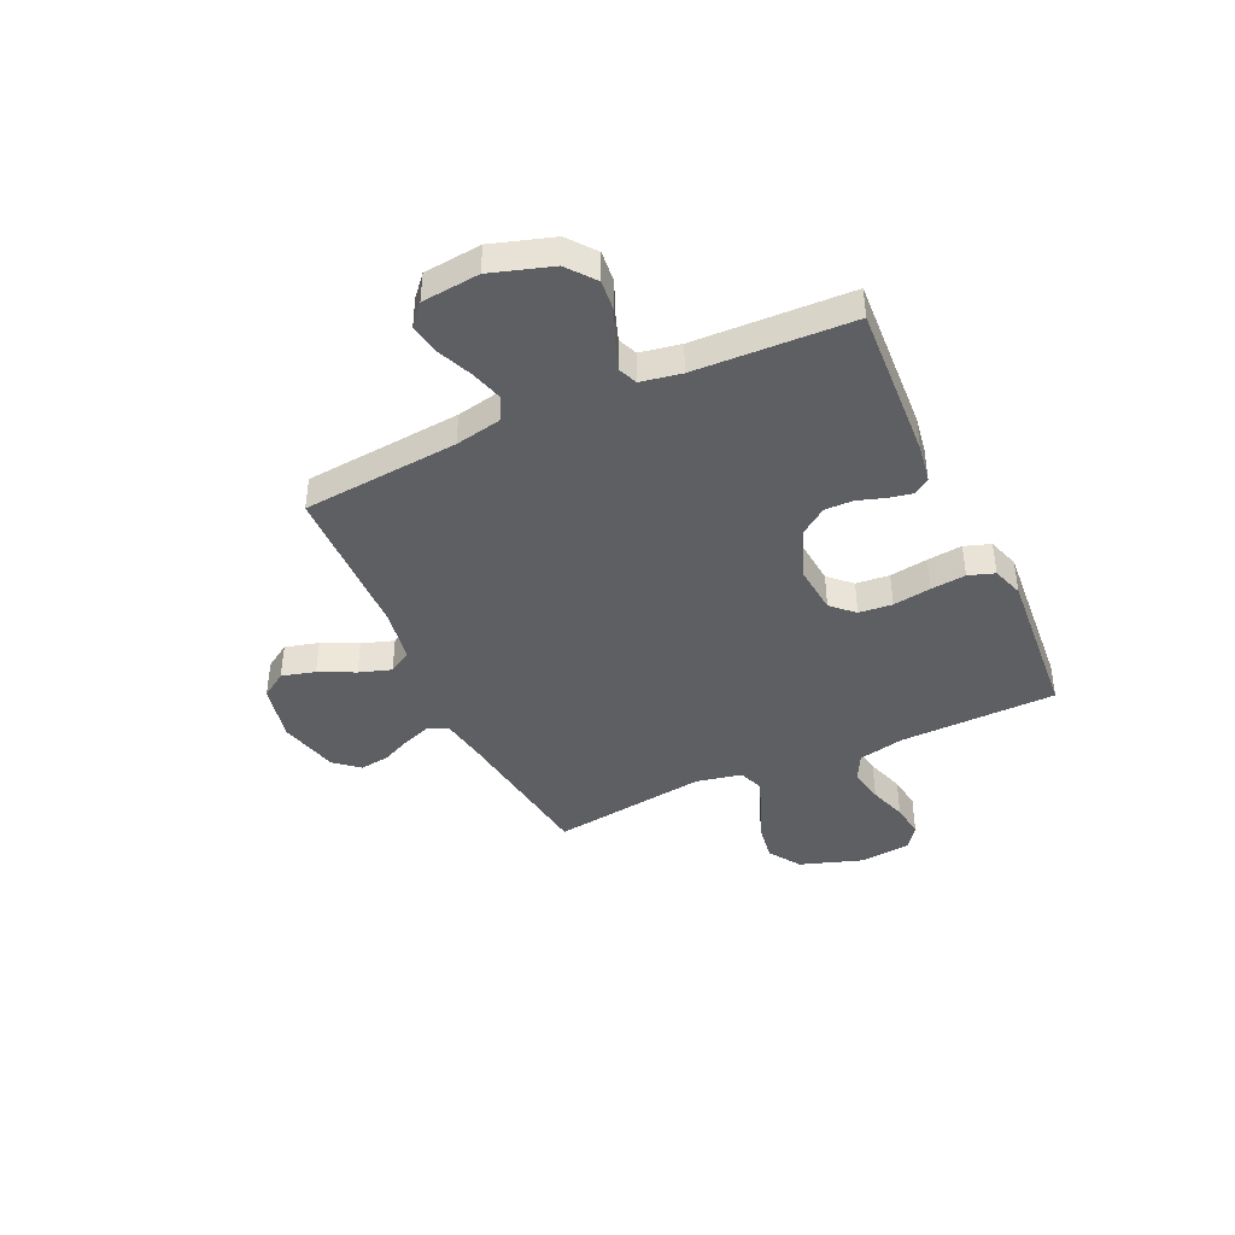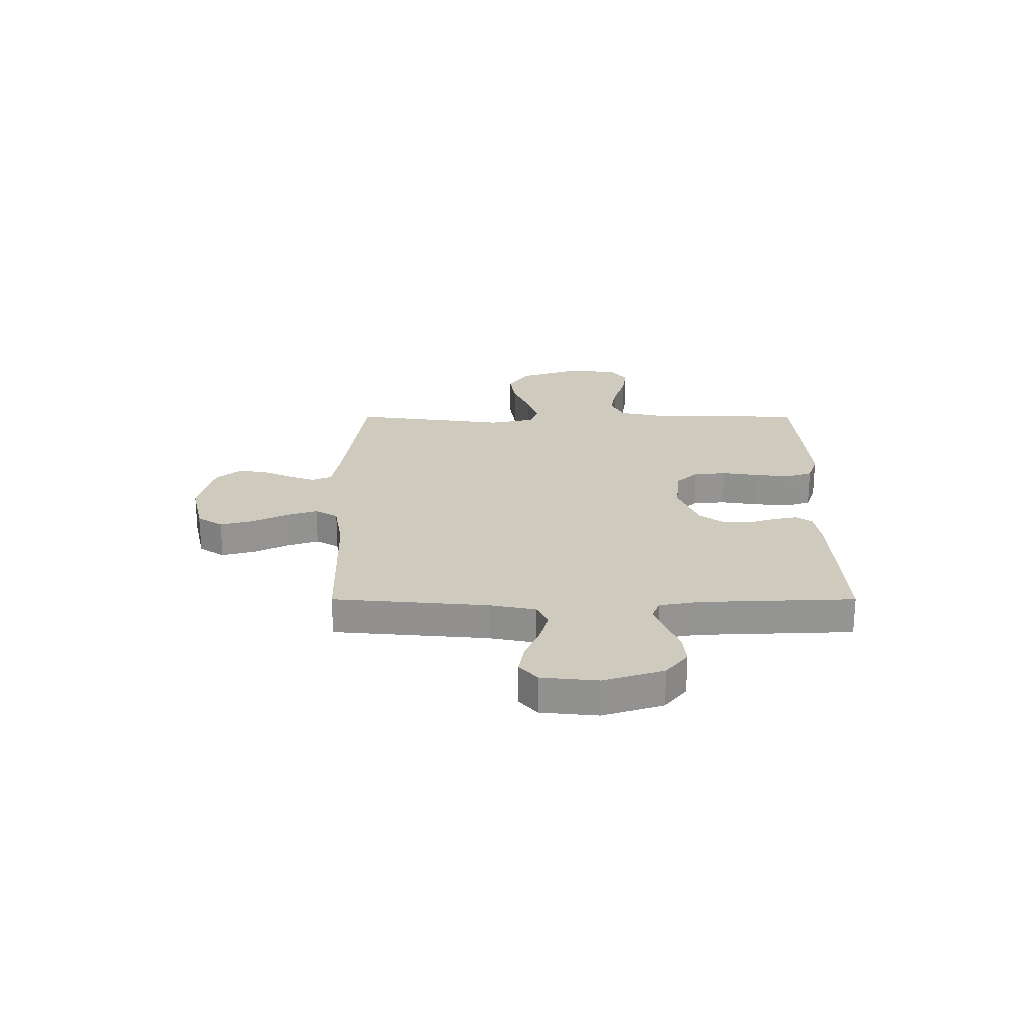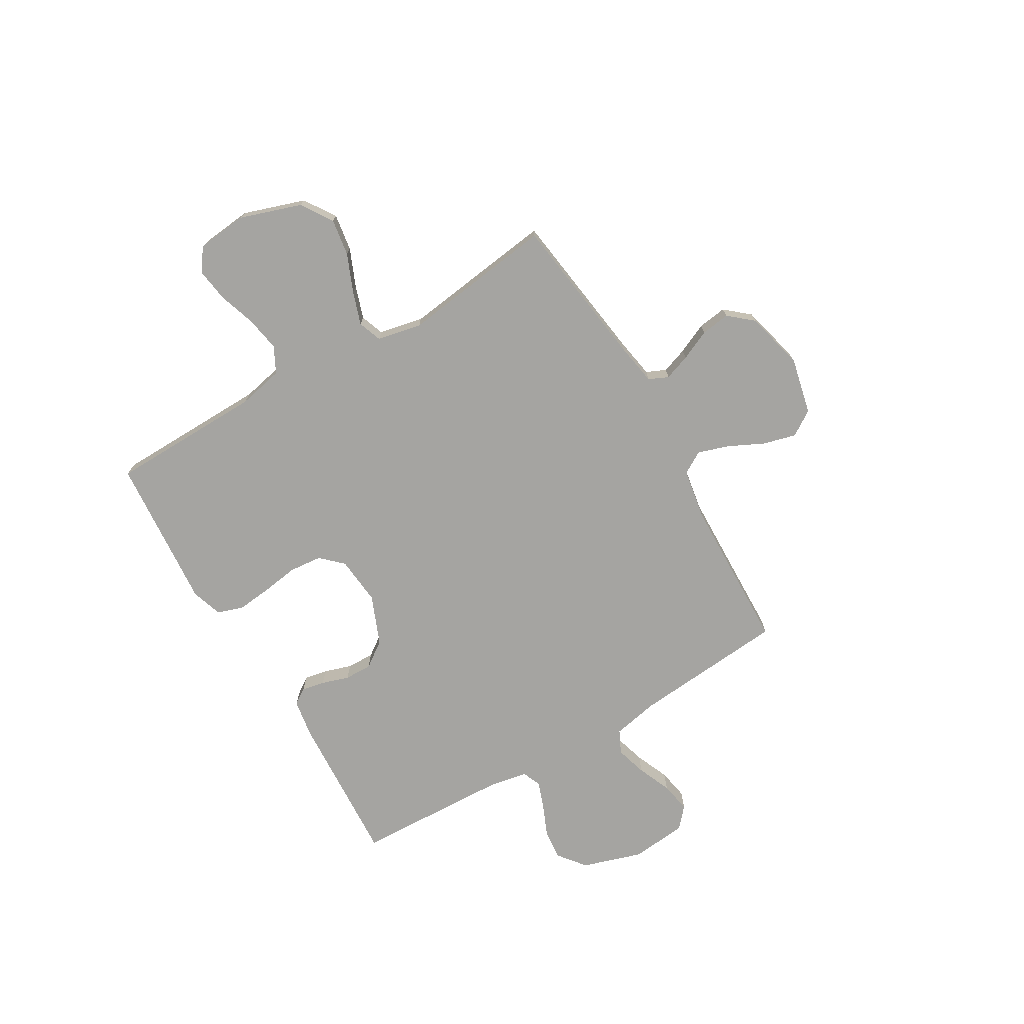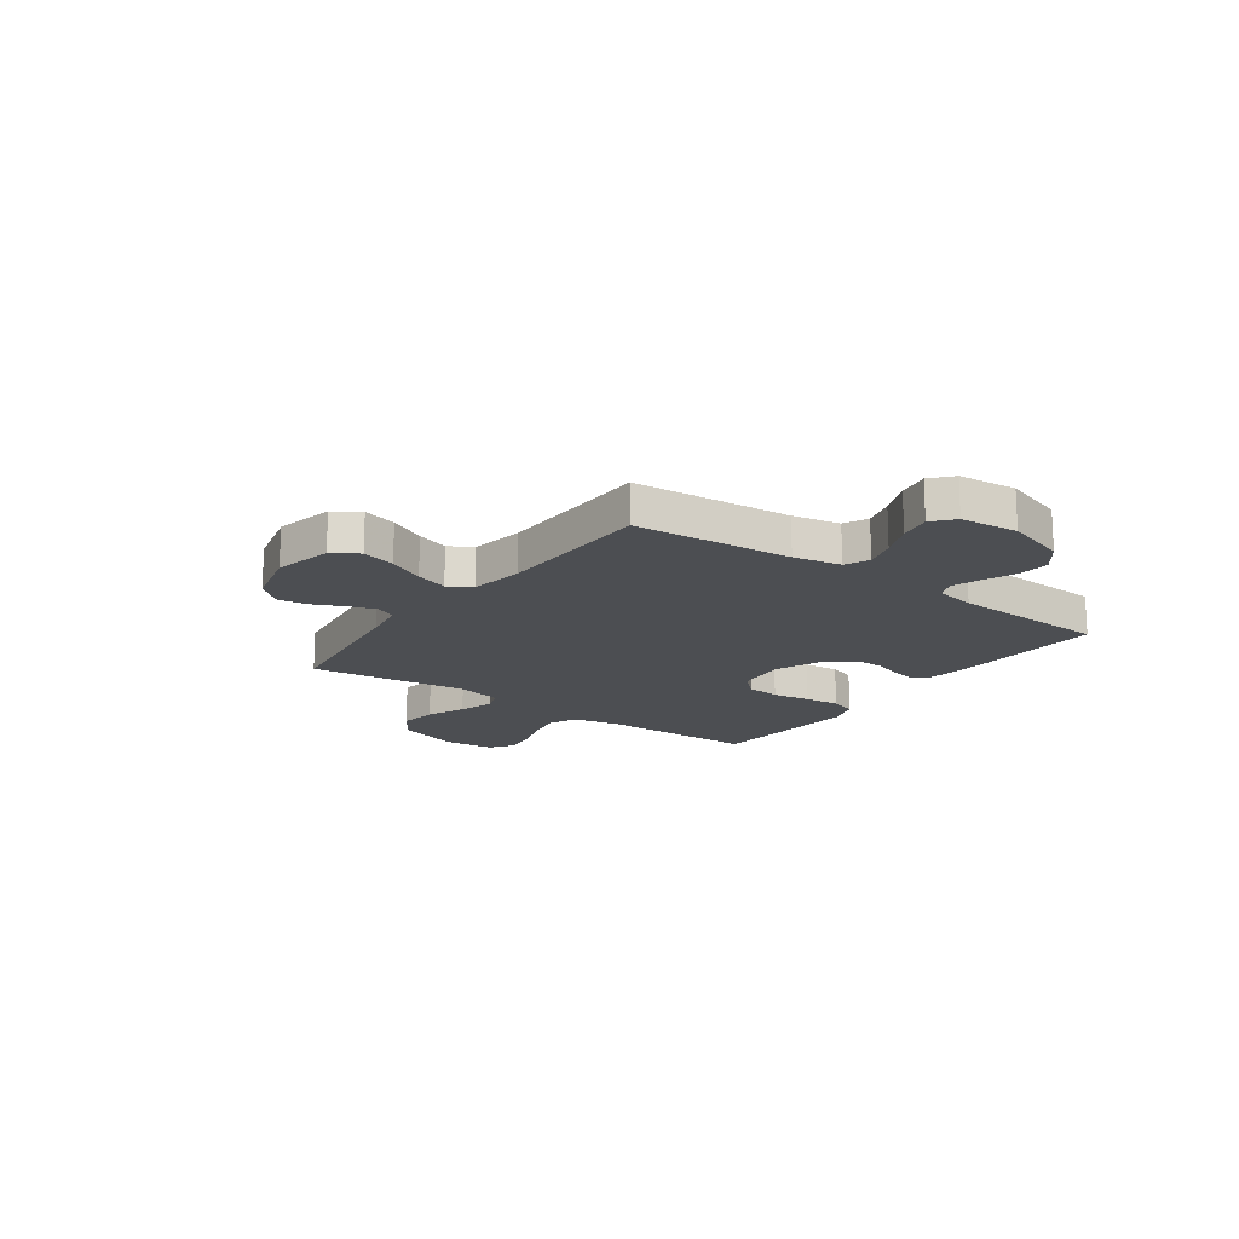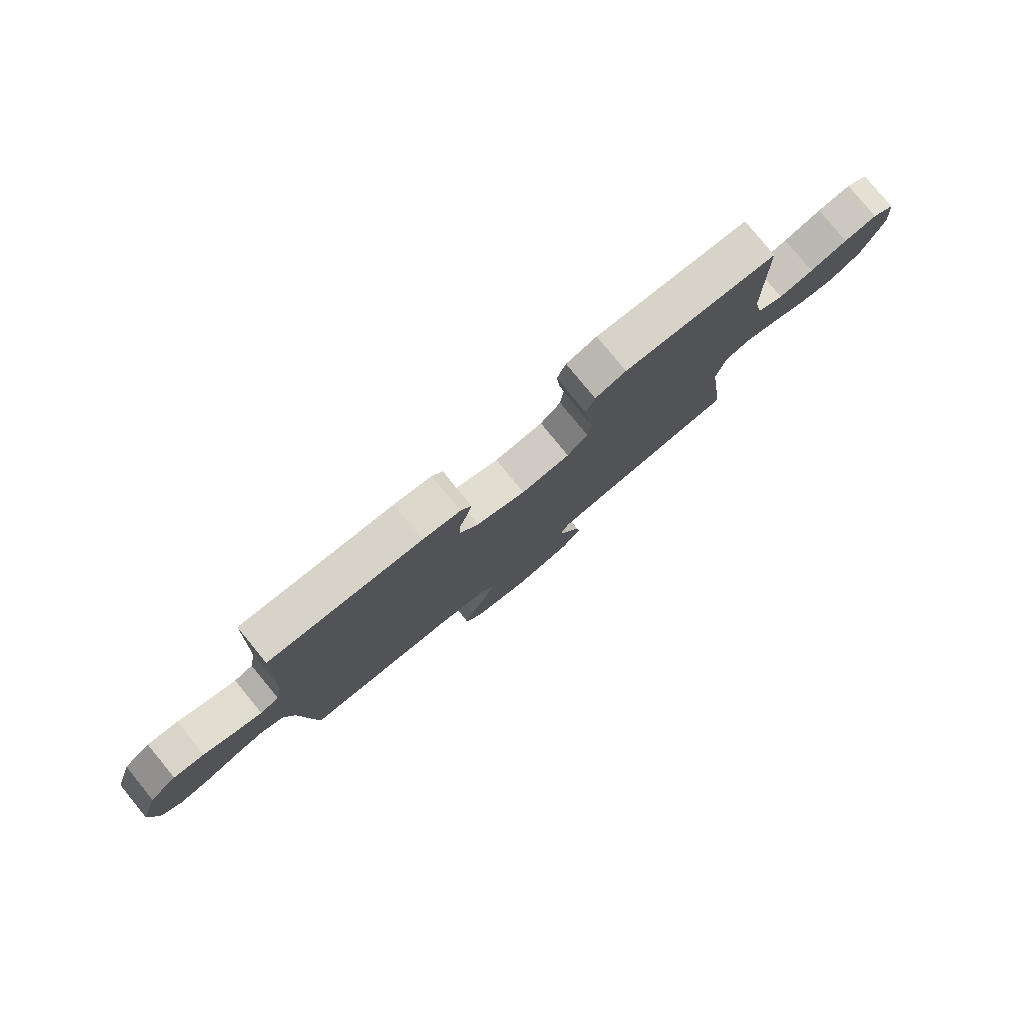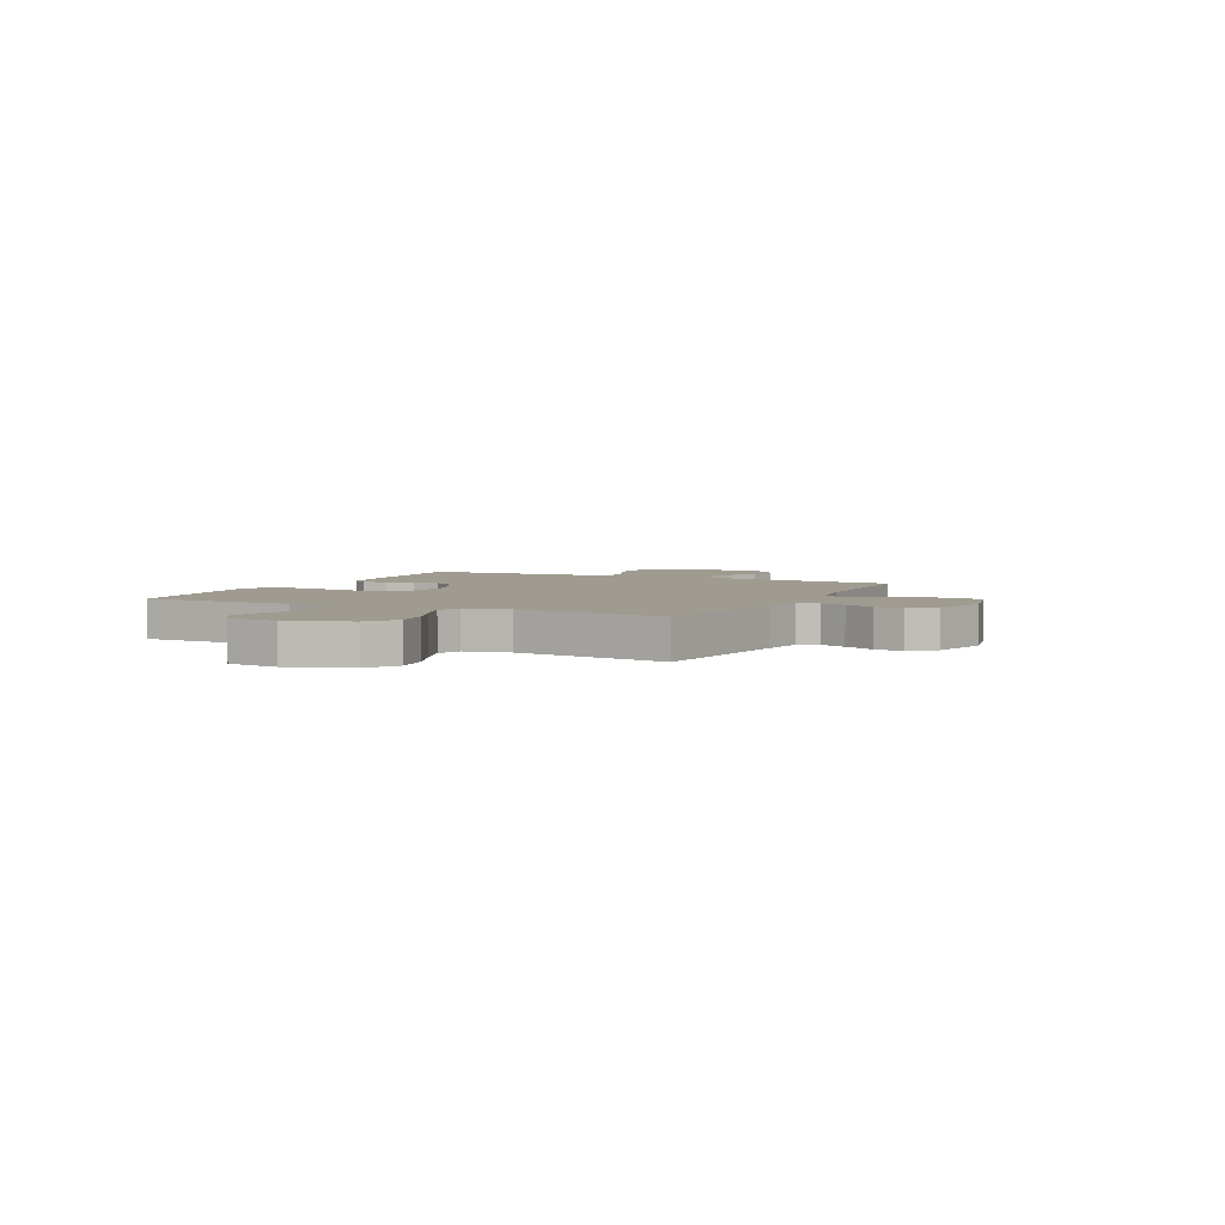
<metadata>
{"format":"obj","ext":"obj","renderer":"f3d","projection":"perspective","resolution":1024,"background":"white","views":[{"elev":-41.8,"azim":-65.2,"up":"+Y"},{"elev":23.2,"azim":-90.0,"up":"+Y"},{"elev":-73.4,"azim":120.4,"up":"+Y"},{"elev":-16.9,"azim":-125.8,"up":"+Y"},{"elev":79.9,"azim":-39.3,"up":"+Z"},{"elev":4.0,"azim":116.1,"up":"+Y"}]}
</metadata>
<code>
v -0.5 0.07 0.5
v -0.2 0.07 0.483
v -0.126 0.07 0.471
v -0.105 0.07 0.44
v -0.114 0.07 0.395
v -0.131 0.07 0.342
v -0.132 0.07 0.288
v -0.096 0.07 0.238
v 0 0.07 0.199
v 0.095 0.07 0.208
v 0.135 0.07 0.25
v 0.141 0.07 0.314
v 0.13 0.07 0.387
v 0.123 0.07 0.454
v 0.14 0.07 0.504
v 0.2 0.07 0.524
v 0.5 0.07 0.5
v 0.506 0.07 0.2
v 0.525 0.07 0.111
v 0.576 0.07 0.085
v 0.644 0.07 0.097
v 0.717 0.07 0.121
v 0.782 0.07 0.13
v 0.826 0.07 0.098
v 0.836 0.07 0
v 0.796 0.07 -0.12
v 0.735 0.07 -0.16
v 0.663 0.07 -0.149
v 0.589 0.07 -0.118
v 0.524 0.07 -0.096
v 0.478 0.07 -0.113
v 0.46 0.07 -0.2
v 0.5 0.07 -0.5
v 0.2 0.07 -0.541
v 0.119 0.07 -0.555
v 0.102 0.07 -0.593
v 0.12 0.07 -0.644
v 0.147 0.07 -0.703
v 0.155 0.07 -0.76
v 0.115 0.07 -0.807
v 0 0.07 -0.836
v -0.111 0.07 -0.811
v -0.143 0.07 -0.762
v -0.126 0.07 -0.698
v -0.093 0.07 -0.63
v -0.073 0.07 -0.569
v -0.099 0.07 -0.525
v -0.2 0.07 -0.508
v -0.5 0.07 -0.5
v -0.526 0.07 -0.2
v -0.544 0.07 -0.11
v -0.589 0.07 -0.088
v -0.65 0.07 -0.106
v -0.716 0.07 -0.134
v -0.776 0.07 -0.145
v -0.816 0.07 -0.11
v -0.827 0.07 0
v -0.79 0.07 0.117
v -0.737 0.07 0.159
v -0.677 0.07 0.153
v -0.616 0.07 0.127
v -0.563 0.07 0.108
v -0.526 0.07 0.123
v -0.512 0.07 0.2
v -0.5 0 0.5
v -0.2 0 0.483
v -0.126 0 0.471
v -0.105 0 0.44
v -0.114 0 0.395
v -0.131 0 0.342
v -0.132 0 0.288
v -0.096 0 0.238
v 0 0 0.199
v 0.095 0 0.208
v 0.135 0 0.25
v 0.141 0 0.314
v 0.13 0 0.387
v 0.123 0 0.454
v 0.14 0 0.504
v 0.2 0 0.524
v 0.5 0 0.5
v 0.506 0 0.2
v 0.525 0 0.111
v 0.576 0 0.085
v 0.644 0 0.097
v 0.717 0 0.121
v 0.782 0 0.13
v 0.826 0 0.098
v 0.836 0 0
v 0.796 0 -0.12
v 0.735 0 -0.16
v 0.663 0 -0.149
v 0.589 0 -0.118
v 0.524 0 -0.096
v 0.478 0 -0.113
v 0.46 0 -0.2
v 0.5 0 -0.5
v 0.2 0 -0.541
v 0.119 0 -0.555
v 0.102 0 -0.593
v 0.12 0 -0.644
v 0.147 0 -0.703
v 0.155 0 -0.76
v 0.115 0 -0.807
v 0 0 -0.836
v -0.111 0 -0.811
v -0.143 0 -0.762
v -0.126 0 -0.698
v -0.093 0 -0.63
v -0.073 0 -0.569
v -0.099 0 -0.525
v -0.2 0 -0.508
v -0.5 0 -0.5
v -0.526 0 -0.2
v -0.544 0 -0.11
v -0.589 0 -0.088
v -0.65 0 -0.106
v -0.716 0 -0.134
v -0.776 0 -0.145
v -0.816 0 -0.11
v -0.827 0 0
v -0.79 0 0.117
v -0.737 0 0.159
v -0.677 0 0.153
v -0.616 0 0.127
v -0.563 0 0.108
v -0.526 0 0.123
v -0.512 0 0.2
f 58 59 60 61
f 58 61 62
f 57 58 62
f 56 57 62 63
f 53 54 55 56
f 52 53 56 63
f 48 49 50
f 47 48 50 51
f 42 43 44 45
f 42 45 46
f 41 42 46
f 40 41 46
f 37 38 39 40
f 36 37 40 46
f 35 36 46 47
f 32 33 34
f 31 32 34 35
f 26 27 28 29
f 26 29 30
f 25 26 30
f 24 25 30
f 21 22 23 24
f 20 21 24 30
f 19 20 30 31
f 15 16 17 18
f 12 13 14 15
f 12 15 18 19
f 3 4 5 6
f 1 2 3 6
f 64 1 6 7
f 63 64 7 8
f 51 52 63 8
f 47 51 8 9
f 35 47 9 10
f 31 35 10 11
f 11 12 19 31
f 125 124 123 122
f 126 125 122
f 126 122 121
f 127 126 121 120
f 120 119 118 117
f 127 120 117 116
f 114 113 112
f 115 114 112 111
f 109 108 107 106
f 110 109 106
f 110 106 105
f 110 105 104
f 104 103 102 101
f 110 104 101 100
f 111 110 100 99
f 98 97 96
f 99 98 96 95
f 93 92 91 90
f 94 93 90
f 94 90 89
f 94 89 88
f 88 87 86 85
f 94 88 85 84
f 95 94 84 83
f 82 81 80 79
f 79 78 77 76
f 83 82 79 76
f 70 69 68 67
f 70 67 66 65
f 71 70 65 128
f 72 71 128 127
f 72 127 116 115
f 73 72 115 111
f 74 73 111 99
f 75 74 99 95
f 95 83 76 75
f 1 65 66 2
f 2 66 67 3
f 3 67 68 4
f 4 68 69 5
f 5 69 70 6
f 6 70 71 7
f 7 71 72 8
f 8 72 73 9
f 9 73 74 10
f 10 74 75 11
f 11 75 76 12
f 12 76 77 13
f 13 77 78 14
f 14 78 79 15
f 15 79 80 16
f 16 80 81 17
f 17 81 82 18
f 18 82 83 19
f 19 83 84 20
f 20 84 85 21
f 21 85 86 22
f 22 86 87 23
f 23 87 88 24
f 24 88 89 25
f 25 89 90 26
f 26 90 91 27
f 27 91 92 28
f 28 92 93 29
f 29 93 94 30
f 30 94 95 31
f 31 95 96 32
f 32 96 97 33
f 33 97 98 34
f 34 98 99 35
f 35 99 100 36
f 36 100 101 37
f 37 101 102 38
f 38 102 103 39
f 39 103 104 40
f 40 104 105 41
f 41 105 106 42
f 42 106 107 43
f 43 107 108 44
f 44 108 109 45
f 45 109 110 46
f 46 110 111 47
f 47 111 112 48
f 48 112 113 49
f 49 113 114 50
f 50 114 115 51
f 51 115 116 52
f 52 116 117 53
f 53 117 118 54
f 54 118 119 55
f 55 119 120 56
f 56 120 121 57
f 57 121 122 58
f 58 122 123 59
f 59 123 124 60
f 60 124 125 61
f 61 125 126 62
f 62 126 127 63
f 63 127 128 64
f 64 128 65 1

</code>
